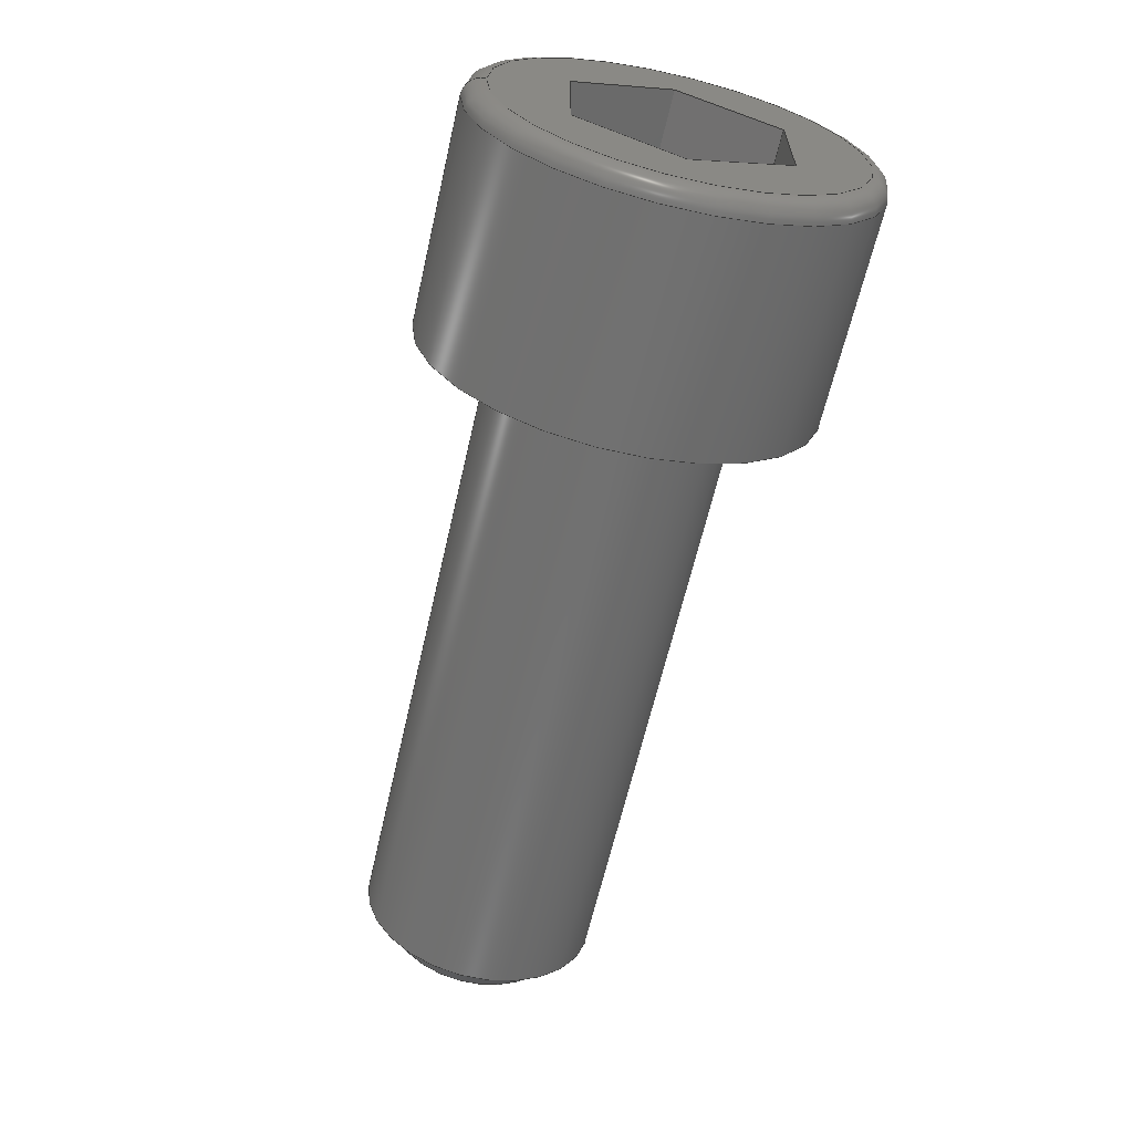
<metadata>
{"format":"step","ext":"stp","renderer":"f3d","projection":"perspective","resolution":1024,"background":"white","views":[{"elev":-62.9,"azim":-102.9,"up":"+Z"}]}
</metadata>
<code>
ISO-10303-21;
DATA;
#1=MECHANICAL_DESIGN_GEOMETRIC_PRESENTATION_REPRESENTATION('',(#4),#368);
#2=SHAPE_REPRESENTATION_RELATIONSHIP('SRR','None',#380,#3);
#3=ADVANCED_BREP_SHAPE_REPRESENTATION('',(#5),#367);
#4=STYLED_ITEM('',(#389),#5);
#5=MANIFOLD_SOLID_BREP('Solid1',#211);
#6=(
BOUNDED_CURVE()
B_SPLINE_CURVE(2,(#331,#332,#333),.UNSPECIFIED.,.F.,.F.)
B_SPLINE_CURVE_WITH_KNOTS((3,3),(0,0.1395),.UNSPECIFIED.)
CURVE()
GEOMETRIC_REPRESENTATION_ITEM()
RATIONAL_B_SPLINE_CURVE((1,1.155,1))
REPRESENTATION_ITEM('')
);
#7=(
BOUNDED_CURVE()
B_SPLINE_CURVE(2,(#338,#339,#340),.UNSPECIFIED.,.F.,.F.)
B_SPLINE_CURVE_WITH_KNOTS((3,3),(0,0.1395),.UNSPECIFIED.)
CURVE()
GEOMETRIC_REPRESENTATION_ITEM()
RATIONAL_B_SPLINE_CURVE((1,1.155,1))
REPRESENTATION_ITEM('')
);
#8=(
BOUNDED_CURVE()
B_SPLINE_CURVE(2,(#344,#345,#346),.UNSPECIFIED.,.F.,.F.)
B_SPLINE_CURVE_WITH_KNOTS((3,3),(0,0.1395),.UNSPECIFIED.)
CURVE()
GEOMETRIC_REPRESENTATION_ITEM()
RATIONAL_B_SPLINE_CURVE((1,1.155,1))
REPRESENTATION_ITEM('')
);
#9=(
BOUNDED_CURVE()
B_SPLINE_CURVE(2,(#350,#351,#352),.UNSPECIFIED.,.F.,.F.)
B_SPLINE_CURVE_WITH_KNOTS((3,3),(0,0.1395),.UNSPECIFIED.)
CURVE()
GEOMETRIC_REPRESENTATION_ITEM()
RATIONAL_B_SPLINE_CURVE((1,1.155,1))
REPRESENTATION_ITEM('')
);
#10=(
BOUNDED_CURVE()
B_SPLINE_CURVE(2,(#356,#357,#358),.UNSPECIFIED.,.F.,.F.)
B_SPLINE_CURVE_WITH_KNOTS((3,3),(0,0.1395),.UNSPECIFIED.)
CURVE()
GEOMETRIC_REPRESENTATION_ITEM()
RATIONAL_B_SPLINE_CURVE((1,1.155,1))
REPRESENTATION_ITEM('')
);
#11=(
BOUNDED_CURVE()
B_SPLINE_CURVE(2,(#361,#362,#363),.UNSPECIFIED.,.F.,.F.)
B_SPLINE_CURVE_WITH_KNOTS((3,3),(0,0.1395),.UNSPECIFIED.)
CURVE()
GEOMETRIC_REPRESENTATION_ITEM()
RATIONAL_B_SPLINE_CURVE((1,1.155,1))
REPRESENTATION_ITEM('')
);
#12=LINE('',#317,#24);
#13=LINE('',#319,#25);
#14=LINE('',#321,#26);
#15=LINE('',#323,#27);
#16=LINE('',#325,#28);
#17=LINE('',#326,#29);
#18=LINE('',#334,#30);
#19=LINE('',#335,#31);
#20=LINE('',#341,#32);
#21=LINE('',#347,#33);
#22=LINE('',#353,#34);
#23=LINE('',#359,#35);
#24=VECTOR('',#265,0.05427);
#25=VECTOR('',#266,0.05427);
#26=VECTOR('',#267,0.05427);
#27=VECTOR('',#268,0.05427);
#28=VECTOR('',#269,0.05427);
#29=VECTOR('',#270,0.05427);
#30=VECTOR('',#275,0.051);
#31=VECTOR('',#276,0.051);
#32=VECTOR('',#279,0.051);
#33=VECTOR('',#282,0.051);
#34=VECTOR('',#285,0.051);
#35=VECTOR('',#288,0.051);
#36=CONICAL_SURFACE('',#220,0.04855,45);
#37=CONICAL_SURFACE('',#234,0.02714,60);
#38=PLANE('',#218);
#39=PLANE('',#222);
#40=PLANE('',#226);
#41=PLANE('',#228);
#42=PLANE('',#229);
#43=PLANE('',#230);
#44=PLANE('',#231);
#45=PLANE('',#232);
#46=PLANE('',#233);
#47=CYLINDRICAL_SURFACE('',#216,0.056);
#48=CYLINDRICAL_SURFACE('',#227,0.0915);
#49=FACE_BOUND('',#72,.T.);
#50=FACE_BOUND('',#74,.T.);
#51=FACE_BOUND('',#76,.T.);
#52=FACE_BOUND('',#78,.T.);
#53=FACE_BOUND('',#81,.T.);
#54=FACE_BOUND('',#83,.T.);
#55=FACE_BOUND('',#85,.T.);
#56=FACE_OUTER_BOUND('',#71,.T.);
#57=FACE_OUTER_BOUND('',#73,.T.);
#58=FACE_OUTER_BOUND('',#75,.T.);
#59=FACE_OUTER_BOUND('',#77,.T.);
#60=FACE_OUTER_BOUND('',#79,.T.);
#61=FACE_OUTER_BOUND('',#80,.T.);
#62=FACE_OUTER_BOUND('',#82,.T.);
#63=FACE_OUTER_BOUND('',#84,.T.);
#64=FACE_OUTER_BOUND('',#86,.T.);
#65=FACE_OUTER_BOUND('',#87,.T.);
#66=FACE_OUTER_BOUND('',#88,.T.);
#67=FACE_OUTER_BOUND('',#89,.T.);
#68=FACE_OUTER_BOUND('',#90,.T.);
#69=FACE_OUTER_BOUND('',#91,.T.);
#70=FACE_OUTER_BOUND('',#92,.T.);
#71=EDGE_LOOP('',(#144));
#72=EDGE_LOOP('',(#145));
#73=EDGE_LOOP('',(#146));
#74=EDGE_LOOP('',(#147));
#75=EDGE_LOOP('',(#148));
#76=EDGE_LOOP('',(#149));
#77=EDGE_LOOP('',(#150));
#78=EDGE_LOOP('',(#151));
#79=EDGE_LOOP('',(#152));
#80=EDGE_LOOP('',(#153));
#81=EDGE_LOOP('',(#154));
#82=EDGE_LOOP('',(#155));
#83=EDGE_LOOP('',(#156,#157,#158,#159,#160,#161));
#84=EDGE_LOOP('',(#162));
#85=EDGE_LOOP('',(#163));
#86=EDGE_LOOP('',(#164,#165,#166,#167));
#87=EDGE_LOOP('',(#168,#169,#170,#171));
#88=EDGE_LOOP('',(#172,#173,#174,#175));
#89=EDGE_LOOP('',(#176,#177,#178,#179));
#90=EDGE_LOOP('',(#180,#181,#182,#183));
#91=EDGE_LOOP('',(#184,#185,#186,#187));
#92=EDGE_LOOP('',(#188,#189,#190,#191,#192,#193));
#93=CIRCLE('',#214,0.06);
#94=CIRCLE('',#215,0.056);
#95=CIRCLE('',#217,0.056);
#96=CIRCLE('',#219,0.0915);
#97=CIRCLE('',#221,0.0411);
#98=CIRCLE('',#224,0.0825);
#99=CIRCLE('',#225,0.0915);
#100=VERTEX_POINT('',#295);
#101=VERTEX_POINT('',#297);
#102=VERTEX_POINT('',#300);
#103=VERTEX_POINT('',#303);
#104=VERTEX_POINT('',#306);
#105=VERTEX_POINT('',#310);
#106=VERTEX_POINT('',#312);
#107=VERTEX_POINT('',#315);
#108=VERTEX_POINT('',#316);
#109=VERTEX_POINT('',#318);
#110=VERTEX_POINT('',#320);
#111=VERTEX_POINT('',#322);
#112=VERTEX_POINT('',#324);
#113=VERTEX_POINT('',#329);
#114=VERTEX_POINT('',#330);
#115=VERTEX_POINT('',#337);
#116=VERTEX_POINT('',#343);
#117=VERTEX_POINT('',#349);
#118=VERTEX_POINT('',#355);
#119=EDGE_CURVE('',#100,#100,#93,.T.);
#120=EDGE_CURVE('',#101,#101,#94,.T.);
#121=EDGE_CURVE('',#102,#102,#95,.T.);
#122=EDGE_CURVE('',#103,#103,#96,.T.);
#123=EDGE_CURVE('',#104,#104,#97,.T.);
#124=EDGE_CURVE('',#105,#105,#98,.T.);
#125=EDGE_CURVE('',#106,#106,#99,.T.);
#126=EDGE_CURVE('',#107,#108,#12,.T.);
#127=EDGE_CURVE('',#108,#109,#13,.T.);
#128=EDGE_CURVE('',#109,#110,#14,.T.);
#129=EDGE_CURVE('',#110,#111,#15,.T.);
#130=EDGE_CURVE('',#111,#112,#16,.T.);
#131=EDGE_CURVE('',#112,#107,#17,.T.);
#132=EDGE_CURVE('',#113,#114,#6,.T.);
#133=EDGE_CURVE('',#113,#112,#18,.T.);
#134=EDGE_CURVE('',#114,#111,#19,.T.);
#135=EDGE_CURVE('',#115,#113,#7,.T.);
#136=EDGE_CURVE('',#115,#107,#20,.T.);
#137=EDGE_CURVE('',#116,#115,#8,.T.);
#138=EDGE_CURVE('',#116,#108,#21,.T.);
#139=EDGE_CURVE('',#117,#116,#9,.T.);
#140=EDGE_CURVE('',#109,#117,#22,.T.);
#141=EDGE_CURVE('',#114,#118,#10,.T.);
#142=EDGE_CURVE('',#118,#110,#23,.T.);
#143=EDGE_CURVE('',#118,#117,#11,.T.);
#144=ORIENTED_EDGE('',*,*,#119,.T.);
#145=ORIENTED_EDGE('',*,*,#120,.T.);
#146=ORIENTED_EDGE('',*,*,#121,.F.);
#147=ORIENTED_EDGE('',*,*,#120,.F.);
#148=ORIENTED_EDGE('',*,*,#122,.T.);
#149=ORIENTED_EDGE('',*,*,#119,.F.);
#150=ORIENTED_EDGE('',*,*,#121,.T.);
#151=ORIENTED_EDGE('',*,*,#123,.T.);
#152=ORIENTED_EDGE('',*,*,#123,.F.);
#153=ORIENTED_EDGE('',*,*,#124,.T.);
#154=ORIENTED_EDGE('',*,*,#125,.T.);
#155=ORIENTED_EDGE('',*,*,#124,.F.);
#156=ORIENTED_EDGE('',*,*,#126,.T.);
#157=ORIENTED_EDGE('',*,*,#127,.T.);
#158=ORIENTED_EDGE('',*,*,#128,.T.);
#159=ORIENTED_EDGE('',*,*,#129,.T.);
#160=ORIENTED_EDGE('',*,*,#130,.T.);
#161=ORIENTED_EDGE('',*,*,#131,.T.);
#162=ORIENTED_EDGE('',*,*,#122,.F.);
#163=ORIENTED_EDGE('',*,*,#125,.F.);
#164=ORIENTED_EDGE('',*,*,#132,.F.);
#165=ORIENTED_EDGE('',*,*,#133,.T.);
#166=ORIENTED_EDGE('',*,*,#130,.F.);
#167=ORIENTED_EDGE('',*,*,#134,.F.);
#168=ORIENTED_EDGE('',*,*,#135,.F.);
#169=ORIENTED_EDGE('',*,*,#136,.T.);
#170=ORIENTED_EDGE('',*,*,#131,.F.);
#171=ORIENTED_EDGE('',*,*,#133,.F.);
#172=ORIENTED_EDGE('',*,*,#137,.F.);
#173=ORIENTED_EDGE('',*,*,#138,.T.);
#174=ORIENTED_EDGE('',*,*,#126,.F.);
#175=ORIENTED_EDGE('',*,*,#136,.F.);
#176=ORIENTED_EDGE('',*,*,#139,.F.);
#177=ORIENTED_EDGE('',*,*,#140,.F.);
#178=ORIENTED_EDGE('',*,*,#127,.F.);
#179=ORIENTED_EDGE('',*,*,#138,.F.);
#180=ORIENTED_EDGE('',*,*,#141,.F.);
#181=ORIENTED_EDGE('',*,*,#134,.T.);
#182=ORIENTED_EDGE('',*,*,#129,.F.);
#183=ORIENTED_EDGE('',*,*,#142,.F.);
#184=ORIENTED_EDGE('',*,*,#143,.F.);
#185=ORIENTED_EDGE('',*,*,#142,.T.);
#186=ORIENTED_EDGE('',*,*,#128,.F.);
#187=ORIENTED_EDGE('',*,*,#140,.T.);
#188=ORIENTED_EDGE('',*,*,#139,.T.);
#189=ORIENTED_EDGE('',*,*,#137,.T.);
#190=ORIENTED_EDGE('',*,*,#135,.T.);
#191=ORIENTED_EDGE('',*,*,#132,.T.);
#192=ORIENTED_EDGE('',*,*,#141,.T.);
#193=ORIENTED_EDGE('',*,*,#143,.T.);
#194=TOROIDAL_SURFACE('',#213,0.06,0.004);
#195=TOROIDAL_SURFACE('',#223,0.0825,0.009);
#196=ADVANCED_FACE('',(#56,#49),#194,.F.);
#197=ADVANCED_FACE('',(#57,#50),#47,.T.);
#198=ADVANCED_FACE('',(#58,#51),#38,.T.);
#199=ADVANCED_FACE('',(#59,#52),#36,.T.);
#200=ADVANCED_FACE('',(#60),#39,.T.);
#201=ADVANCED_FACE('',(#61,#53),#195,.T.);
#202=ADVANCED_FACE('',(#62,#54),#40,.T.);
#203=ADVANCED_FACE('',(#63,#55),#48,.T.);
#204=ADVANCED_FACE('',(#64),#41,.F.);
#205=ADVANCED_FACE('',(#65),#42,.F.);
#206=ADVANCED_FACE('',(#66),#43,.F.);
#207=ADVANCED_FACE('',(#67),#44,.F.);
#208=ADVANCED_FACE('',(#68),#45,.F.);
#209=ADVANCED_FACE('',(#69),#46,.F.);
#210=ADVANCED_FACE('',(#70),#37,.F.);
#211=CLOSED_SHELL('',(#196,#197,#198,#199,#200,#201,#202,#203,#204,#205,
#206,#207,#208,#209,#210));
#212=AXIS2_PLACEMENT_3D('placement',#293,#235,#236);
#213=AXIS2_PLACEMENT_3D('',#294,#237,#238);
#214=AXIS2_PLACEMENT_3D('',#296,#239,#240);
#215=AXIS2_PLACEMENT_3D('',#298,#241,#242);
#216=AXIS2_PLACEMENT_3D('',#299,#243,#244);
#217=AXIS2_PLACEMENT_3D('',#301,#245,#246);
#218=AXIS2_PLACEMENT_3D('',#302,#247,#248);
#219=AXIS2_PLACEMENT_3D('',#304,#249,#250);
#220=AXIS2_PLACEMENT_3D('',#305,#251,#252);
#221=AXIS2_PLACEMENT_3D('',#307,#253,#254);
#222=AXIS2_PLACEMENT_3D('',#308,#255,#256);
#223=AXIS2_PLACEMENT_3D('',#309,#257,#258);
#224=AXIS2_PLACEMENT_3D('',#311,#259,#260);
#225=AXIS2_PLACEMENT_3D('',#313,#261,#262);
#226=AXIS2_PLACEMENT_3D('',#314,#263,#264);
#227=AXIS2_PLACEMENT_3D('',#327,#271,#272);
#228=AXIS2_PLACEMENT_3D('',#328,#273,#274);
#229=AXIS2_PLACEMENT_3D('',#336,#277,#278);
#230=AXIS2_PLACEMENT_3D('',#342,#280,#281);
#231=AXIS2_PLACEMENT_3D('',#348,#283,#284);
#232=AXIS2_PLACEMENT_3D('',#354,#286,#287);
#233=AXIS2_PLACEMENT_3D('',#360,#289,#290);
#234=AXIS2_PLACEMENT_3D('',#364,#291,#292);
#235=DIRECTION('axis',(0,0,1));
#236=DIRECTION('refdir',(1,0,0));
#237=DIRECTION('center_axis',(1,1.386e-17,0));
#238=DIRECTION('ref_axis',(0,0,-1));
#239=DIRECTION('center_axis',(1,1.386e-17,0));
#240=DIRECTION('ref_axis',(1.386e-17,-1,1.225e-16));
#241=DIRECTION('center_axis',(-1,-1.386e-17,0));
#242=DIRECTION('ref_axis',(1.22e-17,-1,1.225e-16));
#243=DIRECTION('center_axis',(1,1.386e-17,0));
#244=DIRECTION('ref_axis',(0,1,0));
#245=DIRECTION('center_axis',(1,1.386e-17,0));
#246=DIRECTION('ref_axis',(0,-1,0));
#247=DIRECTION('center_axis',(1,1.386e-17,0));
#248=DIRECTION('ref_axis',(0,0,-1));
#249=DIRECTION('center_axis',(1,1.386e-17,0));
#250=DIRECTION('ref_axis',(0,1,0));
#251=DIRECTION('center_axis',(-1,-1.386e-17,0));
#252=DIRECTION('ref_axis',(5.867e-18,-1,0));
#253=DIRECTION('center_axis',(-1,-1.386e-17,0));
#254=DIRECTION('ref_axis',(1.386e-17,-1,0));
#255=DIRECTION('center_axis',(1,1.386e-17,0));
#256=DIRECTION('ref_axis',(0,0,-1));
#257=DIRECTION('center_axis',(1,1.386e-17,0));
#258=DIRECTION('ref_axis',(0,0,-1));
#259=DIRECTION('center_axis',(1,1.386e-17,0));
#260=DIRECTION('ref_axis',(1.386e-17,-1,1.225e-16));
#261=DIRECTION('center_axis',(-1,-1.386e-17,0));
#262=DIRECTION('ref_axis',(1.493e-17,-1,1.225e-16));
#263=DIRECTION('center_axis',(-1,-1.386e-17,0));
#264=DIRECTION('ref_axis',(0,0,1));
#265=DIRECTION('',(-1.675e-32,1.208e-15,1));
#266=DIRECTION('',(1.2e-17,-0.866,0.5));
#267=DIRECTION('',(1.2e-17,-0.866,-0.5));
#268=DIRECTION('',(0,0,-1));
#269=DIRECTION('',(-1.2e-17,0.866,-0.5));
#270=DIRECTION('',(-1.2e-17,0.866,0.5));
#271=DIRECTION('center_axis',(1,1.386e-17,0));
#272=DIRECTION('ref_axis',(0,1,0));
#273=DIRECTION('center_axis',(6.931e-18,-0.5,-0.866));
#274=DIRECTION('ref_axis',(-1,0,0));
#275=DIRECTION('',(-1,-1.386e-17,0));
#276=DIRECTION('',(-1,-1.386e-17,0));
#277=DIRECTION('center_axis',(-6.931e-18,0.5,-0.866));
#278=DIRECTION('ref_axis',(-1,0,8.812e-18));
#279=DIRECTION('',(-1,-1.386e-17,0));
#280=DIRECTION('center_axis',(-1.386e-17,1,-1.208e-15));
#281=DIRECTION('ref_axis',(0,1.216e-15,1));
#282=DIRECTION('',(-1,-1.386e-17,0));
#283=DIRECTION('center_axis',(-6.931e-18,0.5,0.866));
#284=DIRECTION('ref_axis',(1,0,0));
#285=DIRECTION('',(1,1.386e-17,0));
#286=DIRECTION('center_axis',(1.386e-17,-1,0));
#287=DIRECTION('ref_axis',(0,0,-1));
#288=DIRECTION('',(-1,-1.386e-17,0));
#289=DIRECTION('center_axis',(6.931e-18,-0.5,0.866));
#290=DIRECTION('ref_axis',(1,0,-8.812e-18));
#291=DIRECTION('center_axis',(-1,-1.386e-17,0));
#292=DIRECTION('ref_axis',(0,1,0));
#293=CARTESIAN_POINT('',(0,0,0));
#294=CARTESIAN_POINT('Origin',(0.004,-4.276e-18,
0));
#295=CARTESIAN_POINT('',(8.727e-17,0.06,0));
#296=CARTESIAN_POINT('Origin',(8.81e-17,-4.332e-18,
0));
#297=CARTESIAN_POINT('',(0.004,0.056,-1.372e-17));
#298=CARTESIAN_POINT('Origin',(0.004,-4.276e-18,
0));
#299=CARTESIAN_POINT('Origin',(0.2044,-1.499e-18,0));
#300=CARTESIAN_POINT('',(0.2976,0.056,6.858e-18));
#301=CARTESIAN_POINT('Origin',(0.2976,-2.065e-19,0));
#302=CARTESIAN_POINT('Origin',(8.742e-17,0.07375,
0));
#303=CARTESIAN_POINT('',(8.742e-17,0.0915,0));
#304=CARTESIAN_POINT('Origin',(8.742e-17,-4.332e-18,
0));
#305=CARTESIAN_POINT('Origin',(0.305,-1.033e-19,0));
#306=CARTESIAN_POINT('',(0.3125,0.0411,-5.033e-18));
#307=CARTESIAN_POINT('Origin',(0.3125,-1.137e-34,0));
#308=CARTESIAN_POINT('Origin',(0.3125,0.028,0));
#309=CARTESIAN_POINT('Origin',(-0.103,-5.76e-18,0));
#310=CARTESIAN_POINT('',(-0.112,0.0825,0));
#311=CARTESIAN_POINT('Origin',(-0.112,-5.884e-18,0));
#312=CARTESIAN_POINT('',(-0.103,0.0915,-2.241e-17));
#313=CARTESIAN_POINT('Origin',(-0.103,-5.76e-18,0));
#314=CARTESIAN_POINT('Origin',(-0.112,0.07289,0));
#315=CARTESIAN_POINT('',(-0.112,0.047,-0.02714));
#316=CARTESIAN_POINT('',(-0.112,0.047,0.02714));
#317=CARTESIAN_POINT('',(-0.112,0.047,0.01357));
#318=CARTESIAN_POINT('',(-0.112,7.62e-19,0.05427));
#319=CARTESIAN_POINT('',(-0.112,0.01175,0.04749));
#320=CARTESIAN_POINT('',(-0.112,-0.047,0.02714));
#321=CARTESIAN_POINT('',(-0.112,-0.03525,0.03392));
#322=CARTESIAN_POINT('',(-0.112,-0.047,-0.02714));
#323=CARTESIAN_POINT('',(-0.112,-0.047,-0.01357));
#324=CARTESIAN_POINT('',(-0.112,-1.243e-17,-0.05427));
#325=CARTESIAN_POINT('',(-0.112,-0.01175,-0.04749));
#326=CARTESIAN_POINT('',(-0.112,0.03525,-0.03392));
#327=CARTESIAN_POINT('Origin',(-0.056,-5.108e-18,
0));
#328=CARTESIAN_POINT('Origin',(-0.112,-1.243e-17,-0.05427));
#329=CARTESIAN_POINT('',(-0.061,-2.661e-17,-0.05427));
#330=CARTESIAN_POINT('',(-0.061,-0.047,-0.02714));
#331=CARTESIAN_POINT('Ctrl Pts',(-0.061,7.475e-18,
-0.05427));
#332=CARTESIAN_POINT('Ctrl Pts',(-0.05317,-0.0235,-0.0407));
#333=CARTESIAN_POINT('Ctrl Pts',(-0.061,-0.047,-0.02714));
#334=CARTESIAN_POINT('',(-0.0865,-4.371e-17,-0.05427));
#335=CARTESIAN_POINT('',(-0.0865,-0.047,-0.02714));
#336=CARTESIAN_POINT('Origin',(-0.112,0.047,-0.02714));
#337=CARTESIAN_POINT('',(-0.061,0.047,-0.02714));
#338=CARTESIAN_POINT('Ctrl Pts',(-0.061,0.047,-0.02714));
#339=CARTESIAN_POINT('Ctrl Pts',(-0.05317,0.0235,-0.0407));
#340=CARTESIAN_POINT('Ctrl Pts',(-0.061,-6.355e-17,
-0.05427));
#341=CARTESIAN_POINT('',(-0.0865,0.047,-0.02714));
#342=CARTESIAN_POINT('Origin',(-0.112,0.047,0.02714));
#343=CARTESIAN_POINT('',(-0.061,0.047,0.02714));
#344=CARTESIAN_POINT('Ctrl Pts',(-0.061,0.047,0.02714));
#345=CARTESIAN_POINT('Ctrl Pts',(-0.05317,0.047,-5.464e-17));
#346=CARTESIAN_POINT('Ctrl Pts',(-0.061,0.047,
-0.02714));
#347=CARTESIAN_POINT('',(-0.0865,0.047,0.02714));
#348=CARTESIAN_POINT('Origin',(-0.112,-1.553e-18,0.05427));
#349=CARTESIAN_POINT('',(-0.061,-3.208e-17,0.05427));
#350=CARTESIAN_POINT('Ctrl Pts',(-0.061,-4.989e-17,
0.05427));
#351=CARTESIAN_POINT('Ctrl Pts',(-0.05317,0.0235,0.0407));
#352=CARTESIAN_POINT('Ctrl Pts',(-0.061,0.047,0.02714));
#353=CARTESIAN_POINT('',(-0.0865,-3.825e-17,0.05427));
#354=CARTESIAN_POINT('Origin',(-0.112,-0.047,-0.02714));
#355=CARTESIAN_POINT('',(-0.061,-0.047,0.02714));
#356=CARTESIAN_POINT('Ctrl Pts',(-0.061,-0.047,-0.02714));
#357=CARTESIAN_POINT('Ctrl Pts',(-0.05317,-0.047,0));
#358=CARTESIAN_POINT('Ctrl Pts',(-0.061,-0.047,0.02714));
#359=CARTESIAN_POINT('',(-0.0865,-0.047,0.02714));
#360=CARTESIAN_POINT('Origin',(-0.112,-0.047,0.02714));
#361=CARTESIAN_POINT('Ctrl Pts',(-0.061,-0.047,0.02714));
#362=CARTESIAN_POINT('Ctrl Pts',(-0.05317,-0.0235,0.0407));
#363=CARTESIAN_POINT('Ctrl Pts',(-0.061,4.299e-17,
0.05427));
#364=CARTESIAN_POINT('Origin',(-0.04533,-4.96e-18,
0));
#365=UNCERTAINTY_MEASURE_WITH_UNIT(LENGTH_MEASURE(0.0003937),
#369,'DISTANCE_ACCURACY_VALUE',
'Maximum model space distance between geometric entities at asserted c
onnectivities');
#366=UNCERTAINTY_MEASURE_WITH_UNIT(LENGTH_MEASURE(1e-06),#370,
'DISTANCE_ACCURACY_VALUE',
'Maximum model space distance between geometric entities at asserted c
onnectivities');
#367=(
GEOMETRIC_REPRESENTATION_CONTEXT(3)
GLOBAL_UNCERTAINTY_ASSIGNED_CONTEXT((#365))
GLOBAL_UNIT_ASSIGNED_CONTEXT((#369,#375,#372))
REPRESENTATION_CONTEXT('','3D')
);
#368=(
GEOMETRIC_REPRESENTATION_CONTEXT(3)
GLOBAL_UNCERTAINTY_ASSIGNED_CONTEXT((#366))
GLOBAL_UNIT_ASSIGNED_CONTEXT((#370,#375,#372))
REPRESENTATION_CONTEXT('','3D')
);
#369=(
CONVERSION_BASED_UNIT('__CONSTANT UNIT inch',#371)
LENGTH_UNIT()
NAMED_UNIT(#374)
);
#370=(
LENGTH_UNIT()
NAMED_UNIT(*)
SI_UNIT(.MILLI.,.METRE.)
);
#371=LENGTH_MEASURE_WITH_UNIT(LENGTH_MEASURE(25.4),#370);
#372=(
NAMED_UNIT(*)
SI_UNIT($,.STERADIAN.)
SOLID_ANGLE_UNIT()
);
#373=DIMENSIONAL_EXPONENTS(0,0,0,0,0,0,0);
#374=DIMENSIONAL_EXPONENTS(1,0,0,0,0,0,0);
#375=(
CONVERSION_BASED_UNIT('degree',#377)
NAMED_UNIT(#373)
PLANE_ANGLE_UNIT()
);
#376=(
NAMED_UNIT(*)
PLANE_ANGLE_UNIT()
SI_UNIT($,.RADIAN.)
);
#377=PLANE_ANGLE_MEASURE_WITH_UNIT(PLANE_ANGLE_MEASURE(0.01745),#376);
#378=SHAPE_DEFINITION_REPRESENTATION(#379,#380);
#379=PRODUCT_DEFINITION_SHAPE('',$,#382);
#380=SHAPE_REPRESENTATION('',(#212),#367);
#381=PRODUCT_DEFINITION_CONTEXT('part definition',#386,'design');
#382=PRODUCT_DEFINITION('ANSI B18.3 - 4-40 UNC - 0.3125(31)',
'ANSI B18.3 - 4-40 UNC - 0.3125(31)',#383,#381);
#383=PRODUCT_DEFINITION_FORMATION('',$,#388);
#384=PRODUCT_RELATED_PRODUCT_CATEGORY(
'ANSI B18.3 - 4-40 UNC - 0.3125(31)',
'ANSI B18.3 - 4-40 UNC - 0.3125(31)',(#388));
#385=APPLICATION_PROTOCOL_DEFINITION('international standard',
'automotive_design',2009,#386);
#386=APPLICATION_CONTEXT(
'Core Data for Automotive Mechanical Design Process');
#387=PRODUCT_CONTEXT('part definition',#386,'mechanical');
#388=PRODUCT('ANSI B18.3 - 4-40 UNC - 0.3125(31)',
'ANSI B18.3 - 4-40 UNC - 0.3125(31)',$,(#387));
#389=PRESENTATION_STYLE_ASSIGNMENT((#390));
#390=SURFACE_STYLE_USAGE(.BOTH.,#391);
#391=SURFACE_SIDE_STYLE('',(#392));
#392=SURFACE_STYLE_FILL_AREA(#393);
#393=FILL_AREA_STYLE('',(#394));
#394=FILL_AREA_STYLE_COLOUR('',#395);
#395=COLOUR_RGB('',0.01961,0.01961,0.01961);
ENDSEC;
END-ISO-10303-21;

</code>
